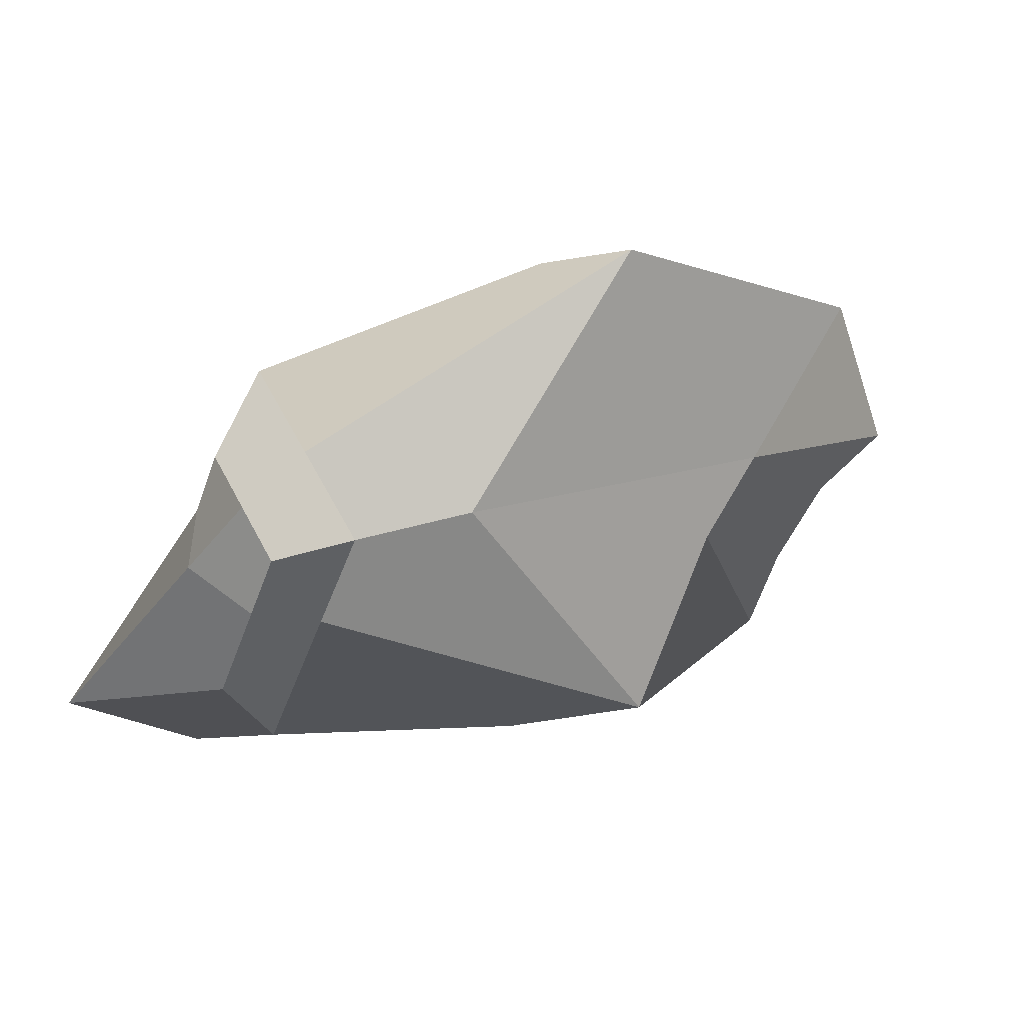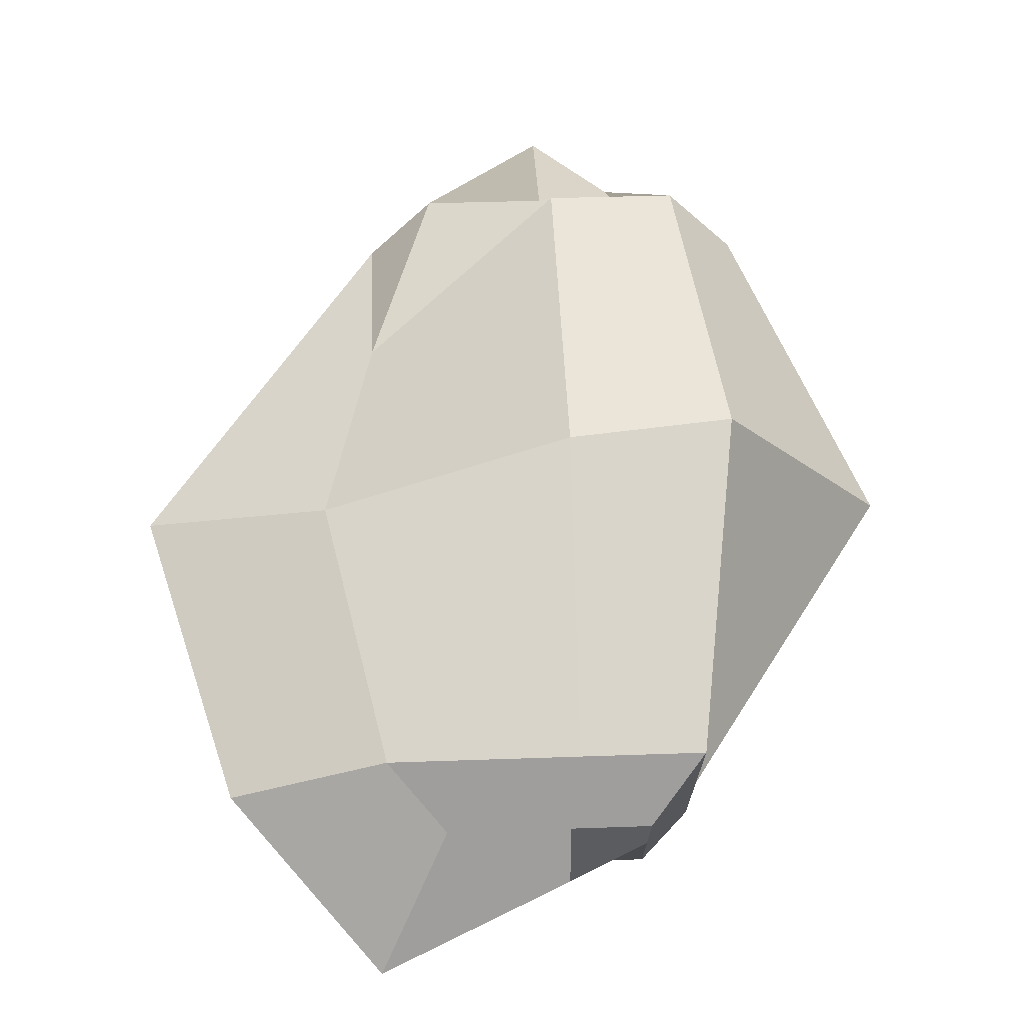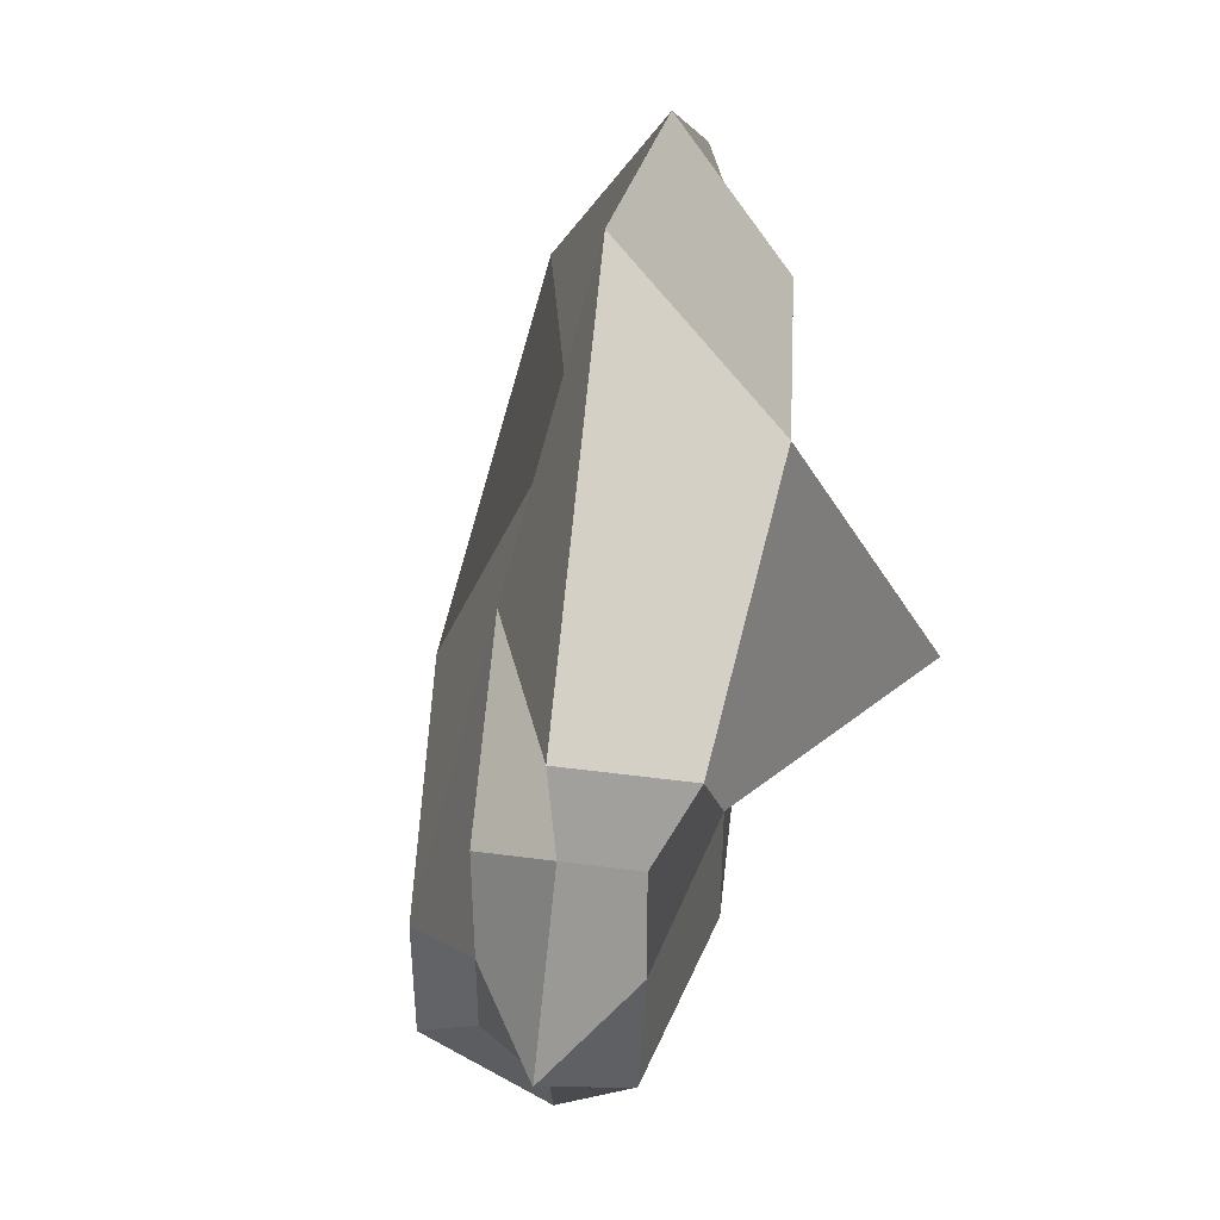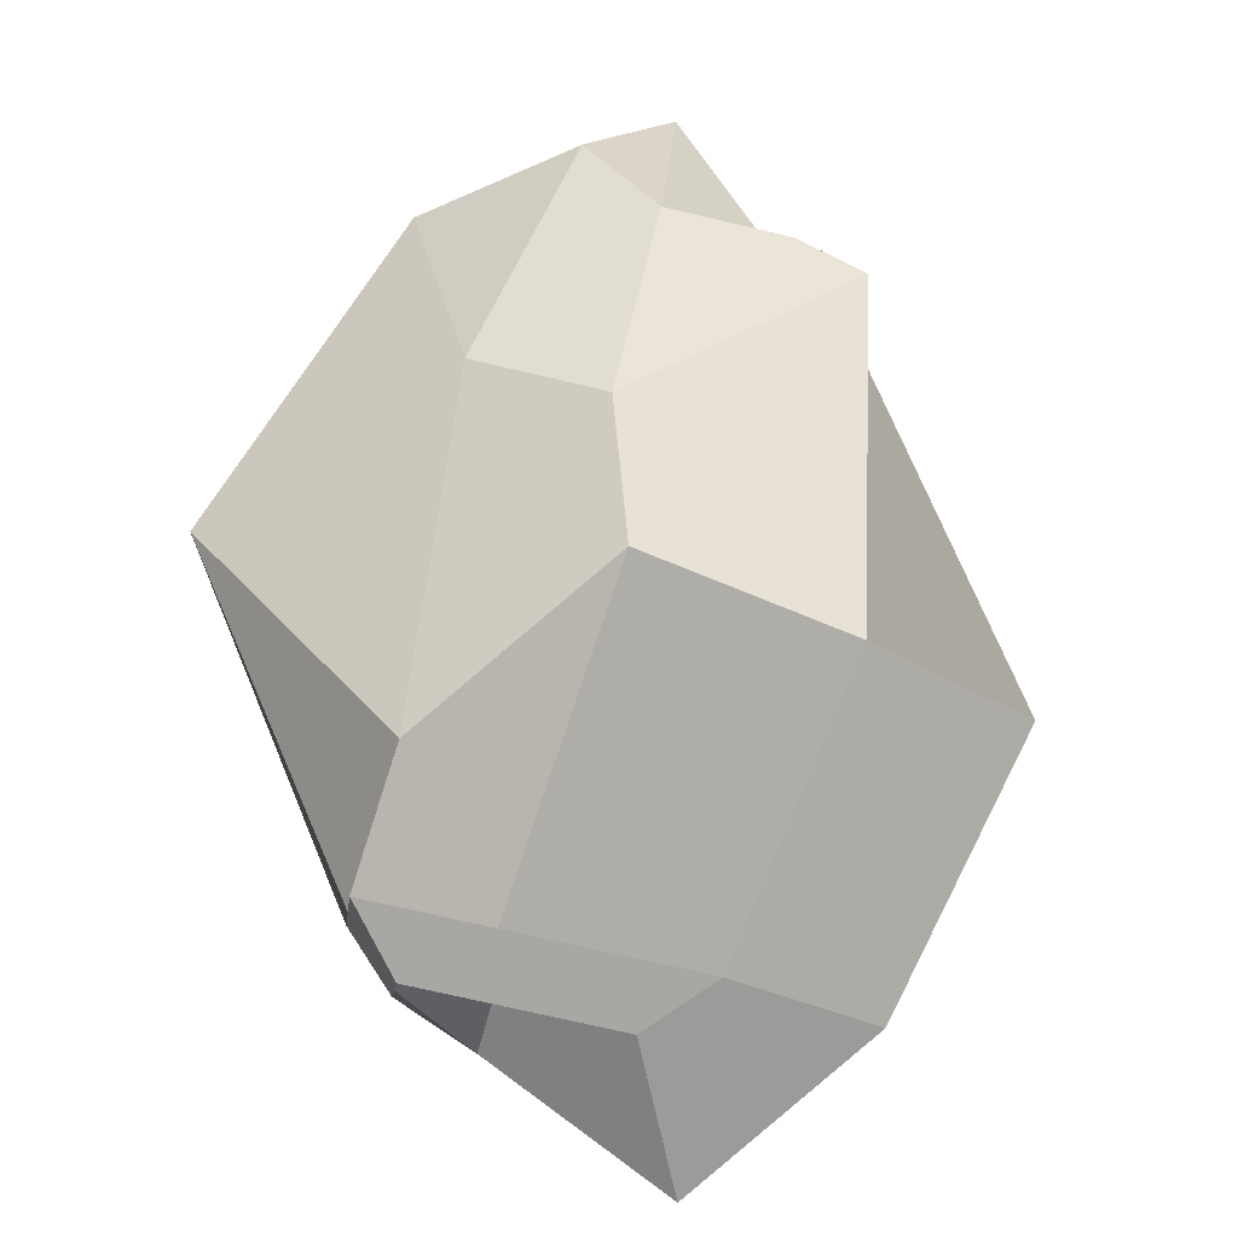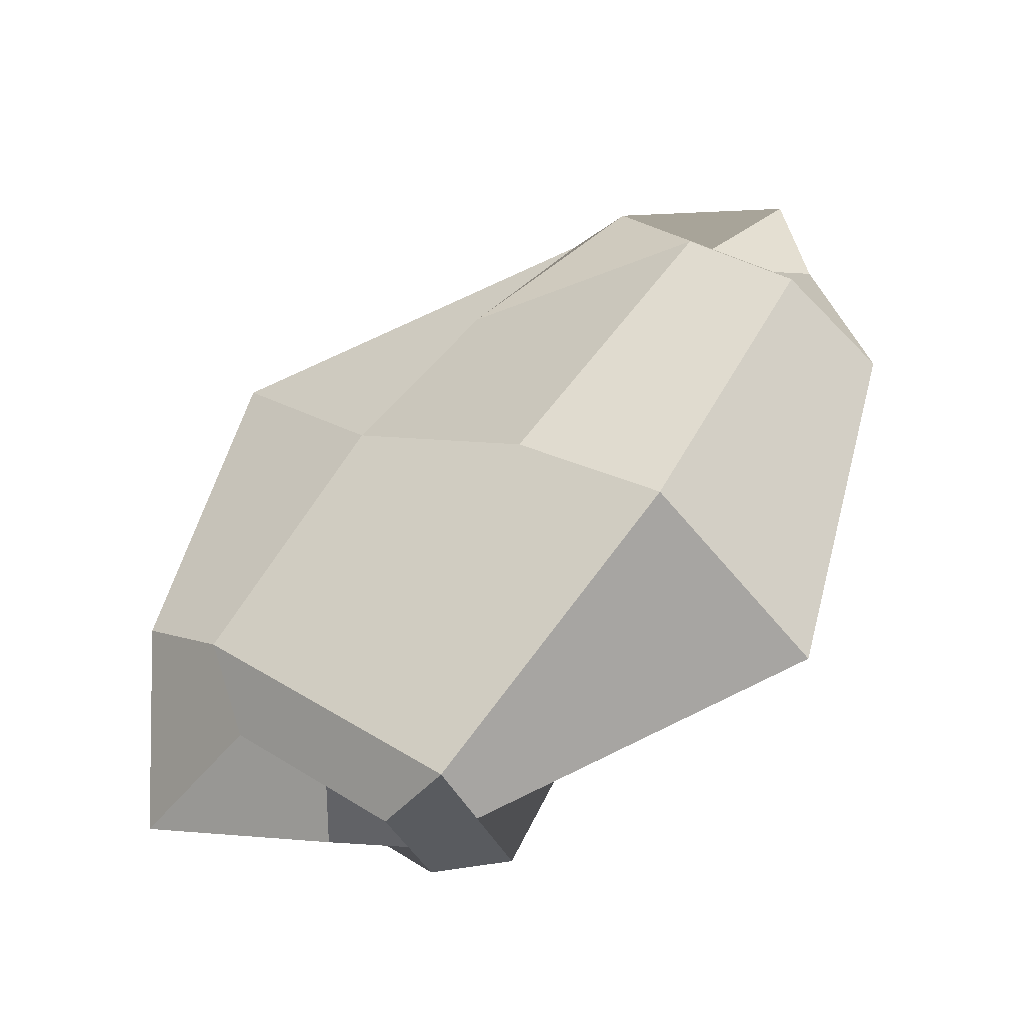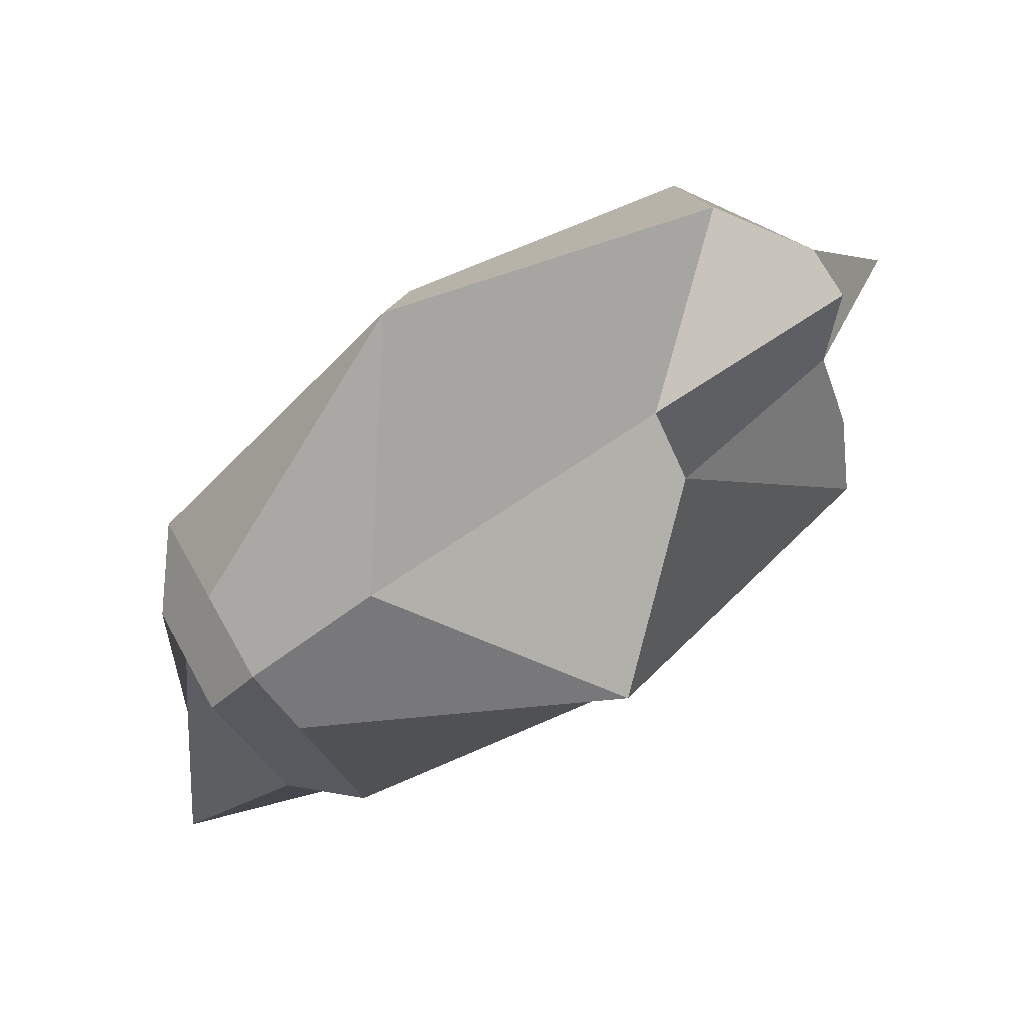
<metadata>
{"format":"obj","ext":"obj","renderer":"f3d","projection":"perspective","resolution":1024,"background":"white","views":[{"elev":-42.5,"azim":161.7,"up":"+Y"},{"elev":37.9,"azim":87.4,"up":"+Y"},{"elev":43.1,"azim":-110.1,"up":"+Z"},{"elev":-74.4,"azim":-103.1,"up":"+Y"},{"elev":34.7,"azim":130.0,"up":"+Y"},{"elev":-30.3,"azim":-163.1,"up":"+Y"}]}
</metadata>
<code>
o Shard03_Cube.000
v 0.2233 0.0105 0.1717
v 0.2233 0.0105 0.139
v 0.2407 0.01047 0.153
v 0.2407 0.01047 0.1742
v 0.2375 0.03603 0.139
v 0.2511 0.06057 0.139
v 0.2576 0.04096 0.153
v 0.2494 0.02602 0.153
v 0.2511 0.06057 0.1717
v 0.2511 0.06057 0.2217
v 0.2576 0.04096 0.2066
v 0.2576 0.04096 0.1742
v 0.2375 0.03603 0.2643
v 0.2233 0.0105 0.2217
v 0.2407 0.01047 0.2066
v 0.2779 0.01016 0.2247
v 0.258 0.02123 0.1742
v 0.0575 0.1325 0.1742
v 0.07237 0.1242 0.153
v 0.0656 0.1077 0.153
v 0.0749 0.1025 0.1742
v 0.1698 0.07658 0.2873
v 0.1508 0.04228 0.2379
v 0.1825 0.1127 0.1707
v 0.1735 0.08328 0.2379
v 0.1698 0.07658 0.08388
v 0.1788 0.1147 0.1268
v 0.1341 0.01076 0.1799
v 0.1928 0.03094 0.142
v 0.1143 0.06989 0.1375
v 0.1143 0.06989 0.1716
v 0.09181 0.133 0.153
v 0.1068 0.1424 0.1375
v 0.09257 0.1168 0.1176
v 0.09181 0.133 0.1742
v 0.09181 0.133 0.2066
v 0.1377 0.1116 0.2239
v 0.1068 0.1424 0.1716
v 0.08352 0.118 0.2066
v 0.0749 0.1025 0.2066
v 0.07779 0.09018 0.2239
v 0.09257 0.1168 0.2239
f 1 2 3 4
f 5 6 7 8
f 9 10 11 12
f 13 14 15 16
f 17 8 7 12
f 18 19 20 21
f 22 23 14 13
f 24 25 10 9
f 26 27 6 5
f 28 29 2 1
f 21 20 30 31
f 19 32 33 34
f 35 36 37 38
f 39 40 41 42
f 31 30 29 28
f 34 33 27 26
f 38 37 25 24
f 42 41 23 22
f 37 42 22 25
f 30 34 26 29
f 36 39 42 37
f 20 19 34 30
f 29 26 5 2
f 25 22 13 10
f 35 32 19 18
f 4 3 8 17
f 10 13 16 11
f 2 5 8 3
f 15 4 17 16
f 36 35 18 39
f 33 38 24 27
f 41 31 28 23
f 32 35 38 33
f 40 21 31 41
f 23 28 1 14
f 27 24 9 6
f 39 18 21 40
f 16 17 12 11
f 6 9 12 7
f 14 1 4 15

</code>
